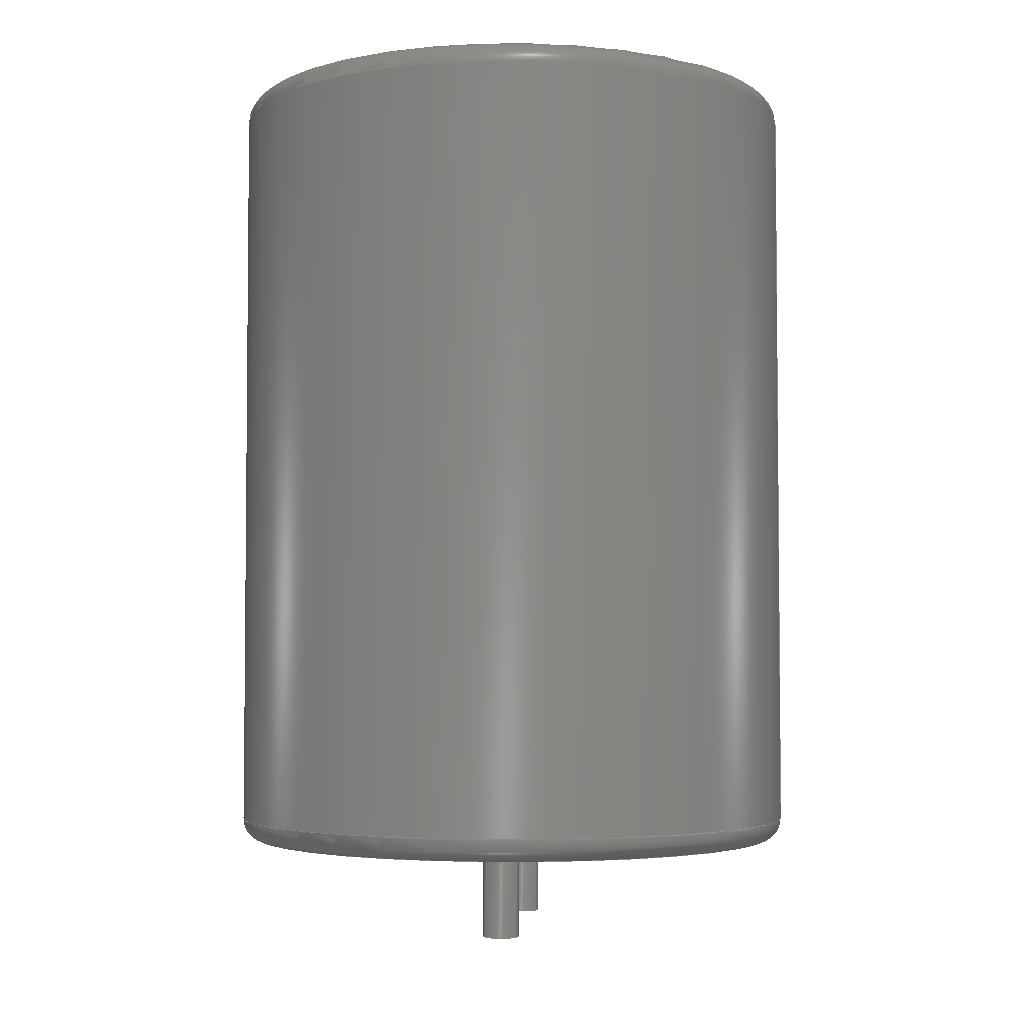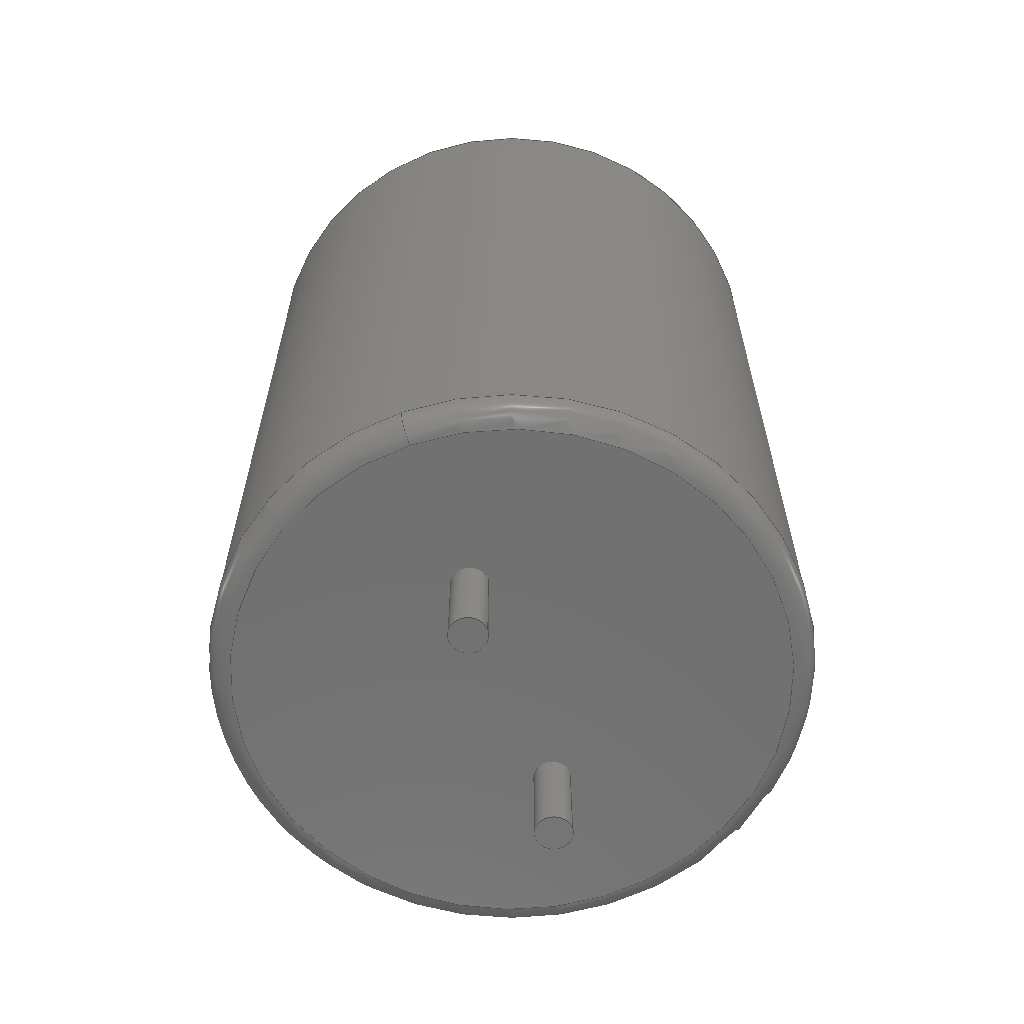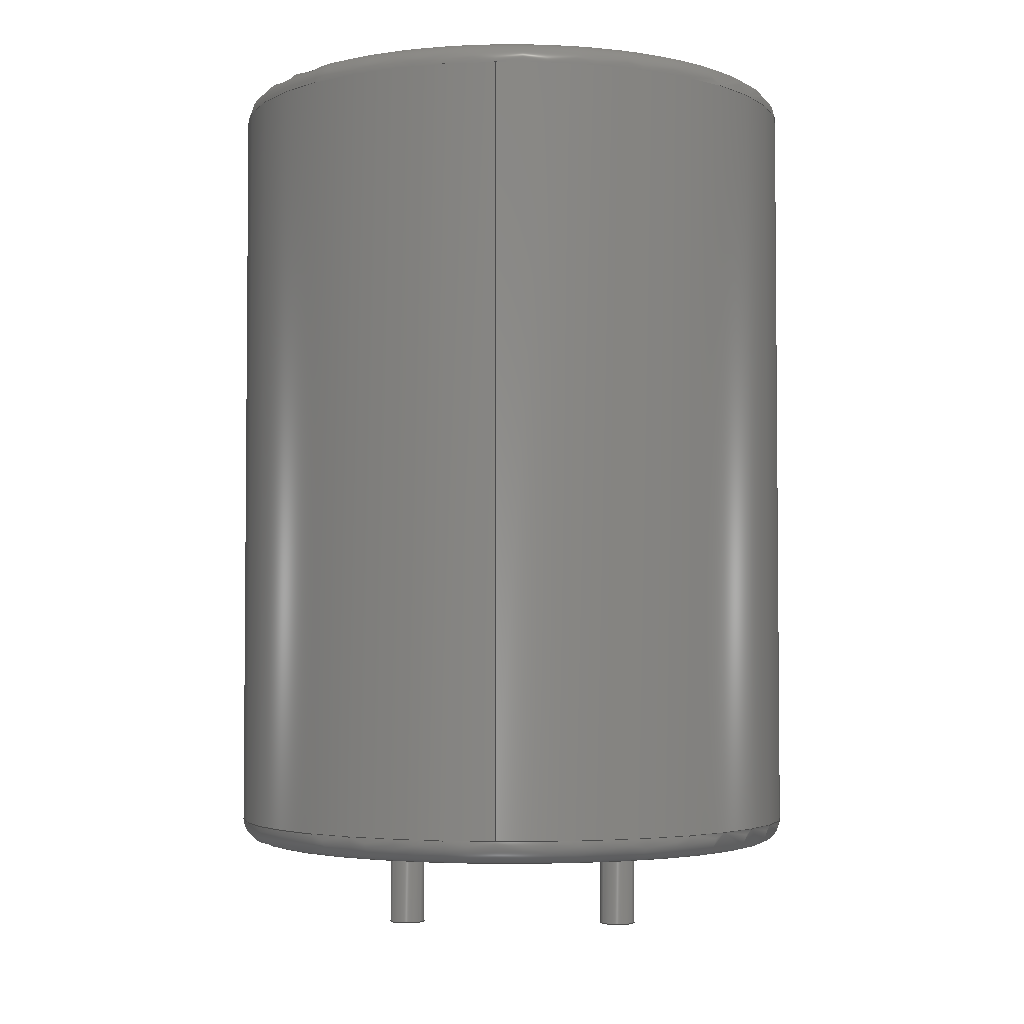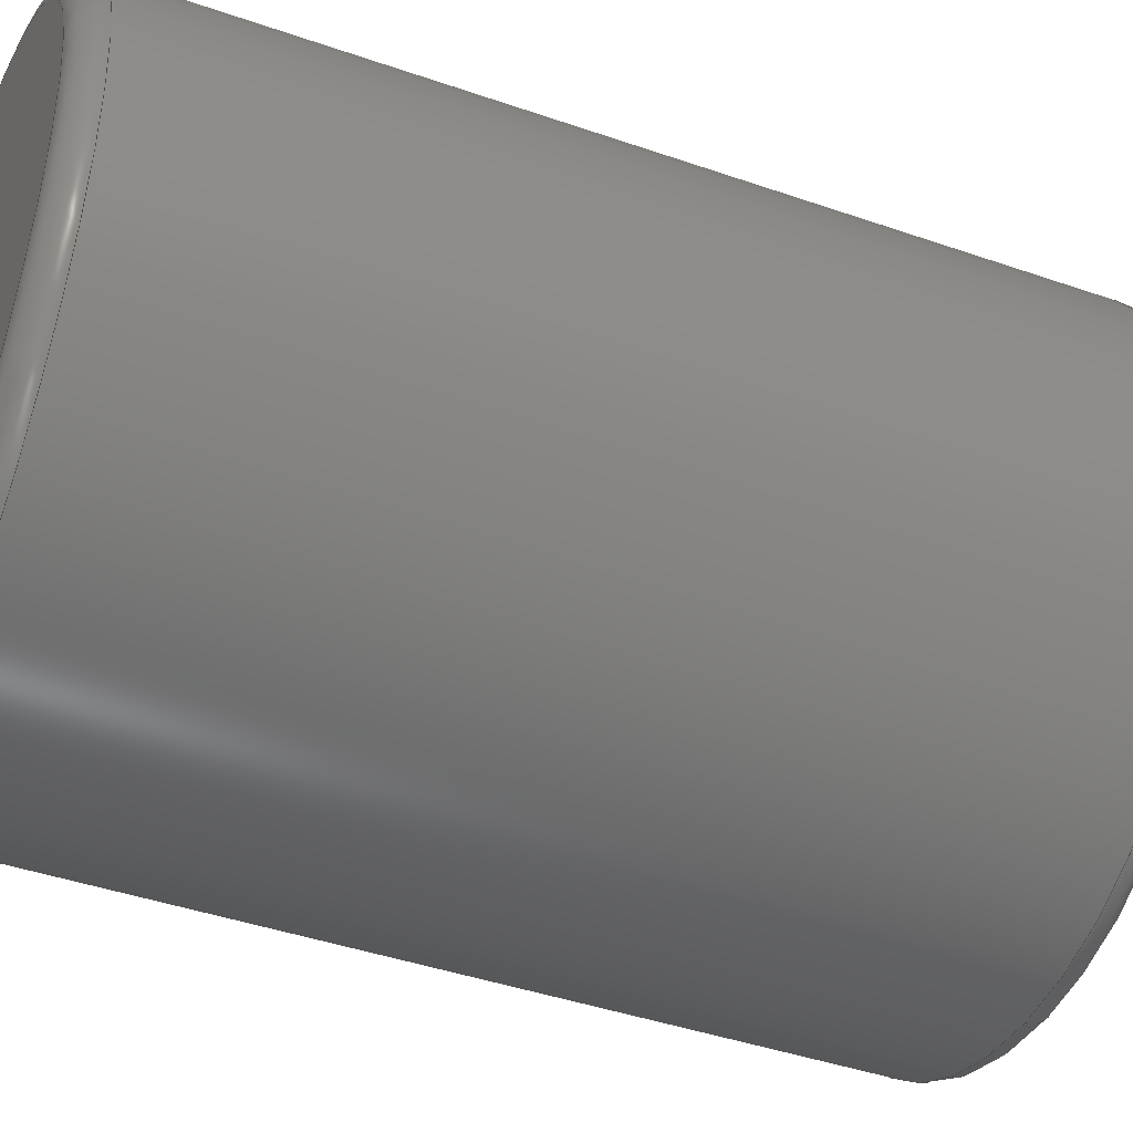
<metadata>
{"format":"step","ext":"stp","renderer":"f3d","projection":"perspective","resolution":1024,"background":"white","views":[{"elev":-3.6,"azim":5.7,"up":"+Y"},{"elev":-62.6,"azim":-160.0,"up":"+Y"},{"elev":-3.2,"azim":93.2,"up":"+Y"},{"elev":-41.5,"azim":-113.0,"up":"+Z"}]}
</metadata>
<code>
ISO-10303-21;
DATA;#1=MECHANICAL_DESIGN_GEOMETRIC_PRESENTATION_REPRESENTATION('',(#109,#110,#111,#112,#113,#114,#115,#116,#117,#118),#257);#2=SHAPE_REPRESENTATION_RELATIONSHIP('SRR','None',#264,#3);#3=ADVANCED_BREP_SHAPE_REPRESENTATION('',(#4),#256);#4=MANIFOLD_SOLID_BREP('Solid1',#128);#5=FACE_BOUND('',#32,.T.);#6=FACE_BOUND('',#33,.T.);#7=PLANE('',#159);#8=PLANE('',#165);#9=PLANE('',#168);#10=PLANE('',#171);#11=LINE('',#233,#14);#12=LINE('',#247,#15);#13=LINE('',#252,#16);#14=VECTOR('',#190,12.7);#15=VECTOR('',#209,0.8);#16=VECTOR('',#216,0.8);#17=CYLINDRICAL_SURFACE('',#156,12.7);#18=CYLINDRICAL_SURFACE('',#166,0.8);#19=CYLINDRICAL_SURFACE('',#169,0.8);#20=FACE_OUTER_BOUND('',#29,.T.);#21=FACE_OUTER_BOUND('',#30,.T.);#22=FACE_OUTER_BOUND('',#31,.T.);#23=FACE_OUTER_BOUND('',#34,.T.);#24=FACE_OUTER_BOUND('',#35,.T.);#25=FACE_OUTER_BOUND('',#36,.T.);#26=FACE_OUTER_BOUND('',#37,.T.);#27=FACE_OUTER_BOUND('',#38,.T.);#28=FACE_OUTER_BOUND('',#39,.T.);#29=EDGE_LOOP('',(#77,#78,#79,#80,#81));#30=EDGE_LOOP('',(#82,#83,#84,#85,#86,#87));#31=EDGE_LOOP('',(#88));#32=EDGE_LOOP('',(#89));#33=EDGE_LOOP('',(#90));#34=EDGE_LOOP('',(#91,#92,#93,#94,#95));#35=EDGE_LOOP('',(#96));#36=EDGE_LOOP('',(#97,#98,#99,#100));#37=EDGE_LOOP('',(#101));#38=EDGE_LOOP('',(#102,#103,#104,#105));#39=EDGE_LOOP('',(#106));#40=CIRCLE('',#152,12.7);#41=CIRCLE('',#153,1);#42=CIRCLE('',#154,11.7);#43=CIRCLE('',#155,12.7);#44=CIRCLE('',#157,12.7);#45=CIRCLE('',#158,12.7);#46=CIRCLE('',#160,0.8);#47=CIRCLE('',#161,0.8);#48=CIRCLE('',#163,11.7);#49=CIRCLE('',#164,1);#50=CIRCLE('',#167,0.8);#51=CIRCLE('',#170,0.8);#52=VERTEX_POINT('',#221);#53=VERTEX_POINT('',#222);#54=VERTEX_POINT('',#224);#55=VERTEX_POINT('',#229);#56=VERTEX_POINT('',#230);#57=VERTEX_POINT('',#235);#58=VERTEX_POINT('',#237);#59=VERTEX_POINT('',#240);#60=VERTEX_POINT('',#245);#61=VERTEX_POINT('',#250);#62=EDGE_CURVE('',#52,#53,#40,.T.);#63=EDGE_CURVE('',#53,#54,#41,.T.);#64=EDGE_CURVE('',#54,#54,#42,.T.);#65=EDGE_CURVE('',#53,#52,#43,.T.);#66=EDGE_CURVE('',#55,#56,#44,.T.);#67=EDGE_CURVE('',#56,#55,#45,.T.);#68=EDGE_CURVE('',#56,#52,#11,.T.);#69=EDGE_CURVE('',#57,#57,#46,.T.);#70=EDGE_CURVE('',#58,#58,#47,.T.);#71=EDGE_CURVE('',#59,#59,#48,.T.);#72=EDGE_CURVE('',#59,#55,#49,.T.);#73=EDGE_CURVE('',#60,#60,#50,.T.);#74=EDGE_CURVE('',#60,#58,#12,.T.);#75=EDGE_CURVE('',#61,#61,#51,.T.);#76=EDGE_CURVE('',#61,#57,#13,.T.);#77=ORIENTED_EDGE('',*,*,#62,.T.);#78=ORIENTED_EDGE('',*,*,#63,.T.);#79=ORIENTED_EDGE('',*,*,#64,.T.);#80=ORIENTED_EDGE('',*,*,#63,.F.);#81=ORIENTED_EDGE('',*,*,#65,.T.);#82=ORIENTED_EDGE('',*,*,#66,.F.);#83=ORIENTED_EDGE('',*,*,#67,.F.);#84=ORIENTED_EDGE('',*,*,#68,.T.);#85=ORIENTED_EDGE('',*,*,#65,.F.);#86=ORIENTED_EDGE('',*,*,#62,.F.);#87=ORIENTED_EDGE('',*,*,#68,.F.);#88=ORIENTED_EDGE('',*,*,#64,.F.);#89=ORIENTED_EDGE('',*,*,#69,.T.);#90=ORIENTED_EDGE('',*,*,#70,.T.);#91=ORIENTED_EDGE('',*,*,#71,.T.);#92=ORIENTED_EDGE('',*,*,#72,.T.);#93=ORIENTED_EDGE('',*,*,#66,.T.);#94=ORIENTED_EDGE('',*,*,#67,.T.);#95=ORIENTED_EDGE('',*,*,#72,.F.);#96=ORIENTED_EDGE('',*,*,#71,.F.);#97=ORIENTED_EDGE('',*,*,#73,.F.);#98=ORIENTED_EDGE('',*,*,#74,.T.);#99=ORIENTED_EDGE('',*,*,#70,.F.);#100=ORIENTED_EDGE('',*,*,#74,.F.);#101=ORIENTED_EDGE('',*,*,#73,.T.);#102=ORIENTED_EDGE('',*,*,#75,.F.);#103=ORIENTED_EDGE('',*,*,#76,.T.);#104=ORIENTED_EDGE('',*,*,#69,.F.);#105=ORIENTED_EDGE('',*,*,#76,.F.);#106=ORIENTED_EDGE('',*,*,#75,.T.);#107=TOROIDAL_SURFACE('',#151,11.7,1);#108=TOROIDAL_SURFACE('',#162,11.7,1);#109=STYLED_ITEM('',(#274),#119);#110=STYLED_ITEM('',(#274),#120);#111=STYLED_ITEM('',(#274),#121);#112=STYLED_ITEM('',(#274),#122);#113=STYLED_ITEM('',(#274),#123);#114=STYLED_ITEM('',(#275),#124);#115=STYLED_ITEM('',(#275),#125);#116=STYLED_ITEM('',(#275),#126);#117=STYLED_ITEM('',(#275),#127);#118=STYLED_ITEM('',(#273),#4);#119=ADVANCED_FACE('',(#20),#107,.T.);#120=ADVANCED_FACE('',(#21),#17,.T.);#121=ADVANCED_FACE('',(#22,#5,#6),#7,.F.);#122=ADVANCED_FACE('',(#23),#108,.T.);#123=ADVANCED_FACE('',(#24),#8,.T.);#124=ADVANCED_FACE('',(#25),#18,.T.);#125=ADVANCED_FACE('',(#26),#9,.T.);#126=ADVANCED_FACE('',(#27),#19,.T.);#127=ADVANCED_FACE('',(#28),#10,.T.);#128=CLOSED_SHELL('',(#119,#120,#121,#122,#123,#124,#125,#126,#127));#129=DERIVED_UNIT_ELEMENT(#132,1);#130=DERIVED_UNIT_ELEMENT(#259,-3);#131=DIMENSIONAL_EXPONENTS(1,0,0,0,0,0,0);#132=(CONVERSION_BASED_UNIT('gram',#134)MASS_UNIT()NAMED_UNIT(#131));#133=(MASS_UNIT()NAMED_UNIT(*)SI_UNIT(.KILO.,.GRAM.));#134=MASS_MEASURE_WITH_UNIT(MASS_MEASURE(0.001),#133);#135=DERIVED_UNIT((#129,#130));#136=MEASURE_REPRESENTATION_ITEM('density measure',POSITIVE_RATIO_MEASURE(1),#135);#137=PROPERTY_DEFINITION_REPRESENTATION(#142,#139);#138=PROPERTY_DEFINITION_REPRESENTATION(#143,#140);#139=REPRESENTATION('material name',(#141),#256);#140=REPRESENTATION('density',(#136),#256);#141=DESCRIPTIVE_REPRESENTATION_ITEM('Generic','Generic');#142=PROPERTY_DEFINITION('material property','material name',#266);#143=PROPERTY_DEFINITION('material property','density of part',#266);#144=DATE_TIME_ROLE('creation_date');#145=APPLIED_DATE_AND_TIME_ASSIGNMENT(#146,#144,(#266));#146=DATE_AND_TIME(#147,#148);#147=CALENDAR_DATE(2023,19,1);#148=LOCAL_TIME(0,0,0,#149);#149=COORDINATED_UNIVERSAL_TIME_OFFSET(0,0,.BEHIND.);#150=AXIS2_PLACEMENT_3D('placement',#219,#172,#173);#151=AXIS2_PLACEMENT_3D('',#220,#174,#175);#152=AXIS2_PLACEMENT_3D('',#223,#176,#177);#153=AXIS2_PLACEMENT_3D('',#225,#178,#179);#154=AXIS2_PLACEMENT_3D('',#226,#180,#181);#155=AXIS2_PLACEMENT_3D('',#227,#182,#183);#156=AXIS2_PLACEMENT_3D('',#228,#184,#185);#157=AXIS2_PLACEMENT_3D('',#231,#186,#187);#158=AXIS2_PLACEMENT_3D('',#232,#188,#189);#159=AXIS2_PLACEMENT_3D('',#234,#191,#192);#160=AXIS2_PLACEMENT_3D('',#236,#193,#194);#161=AXIS2_PLACEMENT_3D('',#238,#195,#196);#162=AXIS2_PLACEMENT_3D('',#239,#197,#198);#163=AXIS2_PLACEMENT_3D('',#241,#199,#200);#164=AXIS2_PLACEMENT_3D('',#242,#201,#202);#165=AXIS2_PLACEMENT_3D('',#243,#203,#204);#166=AXIS2_PLACEMENT_3D('',#244,#205,#206);#167=AXIS2_PLACEMENT_3D('',#246,#207,#208);#168=AXIS2_PLACEMENT_3D('',#248,#210,#211);#169=AXIS2_PLACEMENT_3D('',#249,#212,#213);#170=AXIS2_PLACEMENT_3D('',#251,#214,#215);#171=AXIS2_PLACEMENT_3D('',#253,#217,#218);#172=DIRECTION('axis',(0,0,1));#173=DIRECTION('refdir',(1,0,0));#174=DIRECTION('center_axis',(0,1,0));#175=DIRECTION('ref_axis',(0,0,1));#176=DIRECTION('center_axis',(0,-1,0));#177=DIRECTION('ref_axis',(1,0,1.225e-16));#178=DIRECTION('center_axis',(-1,0,1.225e-16));#179=DIRECTION('ref_axis',(-1.225e-16,0,-1));#180=DIRECTION('center_axis',(0,1,0));#181=DIRECTION('ref_axis',(1,0,1.225e-16));#182=DIRECTION('center_axis',(0,-1,0));#183=DIRECTION('ref_axis',(1,0,1.225e-16));#184=DIRECTION('center_axis',(0,1,0));#185=DIRECTION('ref_axis',(-1,0,0));#186=DIRECTION('center_axis',(0,1,0));#187=DIRECTION('ref_axis',(1,0,1.225e-16));#188=DIRECTION('center_axis',(0,1,0));#189=DIRECTION('ref_axis',(1,0,1.225e-16));#190=DIRECTION('',(0,-1,0));#191=DIRECTION('center_axis',(0,1,0));#192=DIRECTION('ref_axis',(0,0,1));#193=DIRECTION('center_axis',(0,1,0));#194=DIRECTION('ref_axis',(1,0,0));#195=DIRECTION('center_axis',(0,1,0));#196=DIRECTION('ref_axis',(1,0,0));#197=DIRECTION('center_axis',(0,1,0));#198=DIRECTION('ref_axis',(0,0,1));#199=DIRECTION('center_axis',(0,-1,0));#200=DIRECTION('ref_axis',(1,0,1.225e-16));#201=DIRECTION('center_axis',(-1,0,1.225e-16));#202=DIRECTION('ref_axis',(-1.225e-16,0,-1));#203=DIRECTION('center_axis',(0,1,0));#204=DIRECTION('ref_axis',(0,0,1));#205=DIRECTION('center_axis',(0,-1,0));#206=DIRECTION('ref_axis',(1,0,0));#207=DIRECTION('center_axis',(0,-1,0));#208=DIRECTION('ref_axis',(1,0,0));#209=DIRECTION('',(0,1,0));#210=DIRECTION('center_axis',(0,-1,0));#211=DIRECTION('ref_axis',(0,0,-1));#212=DIRECTION('center_axis',(0,-1,0));#213=DIRECTION('ref_axis',(1,0,0));#214=DIRECTION('center_axis',(0,-1,0));#215=DIRECTION('ref_axis',(1,0,0));#216=DIRECTION('',(0,1,0));#217=DIRECTION('center_axis',(0,-1,0));#218=DIRECTION('ref_axis',(0,0,-1));#219=CARTESIAN_POINT('',(0,0,0));#220=CARTESIAN_POINT('Origin',(0,1,0));#221=CARTESIAN_POINT('',(12.7,1,-1.555e-15));#222=CARTESIAN_POINT('',(-1.555e-15,1,-12.7));#223=CARTESIAN_POINT('Origin',(0,1,0));#224=CARTESIAN_POINT('',(-1.433e-15,0,-11.7));#225=CARTESIAN_POINT('Origin',(-1.433e-15,1,-11.7));#226=CARTESIAN_POINT('Origin',(0,0,0));#227=CARTESIAN_POINT('Origin',(0,1,0));#228=CARTESIAN_POINT('Origin',(0,0,0));#229=CARTESIAN_POINT('',(-1.555e-15,34,-12.7));#230=CARTESIAN_POINT('',(12.7,34,-1.555e-15));#231=CARTESIAN_POINT('Origin',(0,34,0));#232=CARTESIAN_POINT('Origin',(0,34,0));#233=CARTESIAN_POINT('',(12.7,0,-1.555e-15));#234=CARTESIAN_POINT('Origin',(0,0,0));#235=CARTESIAN_POINT('',(-0.8,0,5));#236=CARTESIAN_POINT('Origin',(-2.449e-15,0,5));#237=CARTESIAN_POINT('',(-0.8,0,-5));#238=CARTESIAN_POINT('Origin',(6.123e-16,0,-5));#239=CARTESIAN_POINT('Origin',(0,34,0));#240=CARTESIAN_POINT('',(-1.433e-15,35,-11.7));#241=CARTESIAN_POINT('Origin',(0,35,0));#242=CARTESIAN_POINT('Origin',(-1.433e-15,34,-11.7));#243=CARTESIAN_POINT('Origin',(0,35,0));#244=CARTESIAN_POINT('Origin',(6.123e-16,0,-5));#245=CARTESIAN_POINT('',(-0.8,-4,-5));#246=CARTESIAN_POINT('Origin',(6.123e-16,-4,-5));#247=CARTESIAN_POINT('',(-0.8,0,-5));#248=CARTESIAN_POINT('Origin',(5.551e-16,-4,-5));#249=CARTESIAN_POINT('Origin',(-2.449e-15,0,5));#250=CARTESIAN_POINT('',(-0.8,-4,5));#251=CARTESIAN_POINT('Origin',(-2.449e-15,-4,5));#252=CARTESIAN_POINT('',(-0.8,0,5));#253=CARTESIAN_POINT('Origin',(-2.498e-15,-4,5));#254=UNCERTAINTY_MEASURE_WITH_UNIT(LENGTH_MEASURE(0.01),#258,'DISTANCE_ACCURACY_VALUE','Maximum model space distance between geometric entities at asserted connectivities');#255=UNCERTAINTY_MEASURE_WITH_UNIT(LENGTH_MEASURE(0.01),#258,'DISTANCE_ACCURACY_VALUE','Maximum model space distance between geometric entities at asserted connectivities');#256=(GEOMETRIC_REPRESENTATION_CONTEXT(3)GLOBAL_UNCERTAINTY_ASSIGNED_CONTEXT((#254))GLOBAL_UNIT_ASSIGNED_CONTEXT((#258,#260,#261))REPRESENTATION_CONTEXT('','3D'));#257=(GEOMETRIC_REPRESENTATION_CONTEXT(3)GLOBAL_UNCERTAINTY_ASSIGNED_CONTEXT((#255))GLOBAL_UNIT_ASSIGNED_CONTEXT((#258,#260,#261))REPRESENTATION_CONTEXT('','3D'));#258=(LENGTH_UNIT()NAMED_UNIT(*)SI_UNIT(.MILLI.,.METRE.));#259=(LENGTH_UNIT()NAMED_UNIT(*)SI_UNIT(.CENTI.,.METRE.));#260=(NAMED_UNIT(*)PLANE_ANGLE_UNIT()SI_UNIT($,.RADIAN.));#261=(NAMED_UNIT(*)SI_UNIT($,.STERADIAN.)SOLID_ANGLE_UNIT());#262=SHAPE_DEFINITION_REPRESENTATION(#263,#264);#263=PRODUCT_DEFINITION_SHAPE('',$,#266);#264=SHAPE_REPRESENTATION('',(#150),#256);#265=PRODUCT_DEFINITION_CONTEXT('part definition',#270,'design');#266=PRODUCT_DEFINITION('CP_Radial_D25.4mm_H35mm_P10mm','CP_Radial_D25.4mm_H35mm_P10mm',#267,#265);#267=PRODUCT_DEFINITION_FORMATION('',$,#272);#268=PRODUCT_RELATED_PRODUCT_CATEGORY('CP_Radial_D25.4mm_H35mm_P10mm','CP_Radial_D25.4mm_H35mm_P10mm',(#272));#269=APPLICATION_PROTOCOL_DEFINITION('international standard','automotive_design',2009,#270);#270=APPLICATION_CONTEXT('Core Data for Automotive Mechanical Design Process');#271=PRODUCT_CONTEXT('part definition',#270,'mechanical');#272=PRODUCT('CP_Radial_D25.4mm_H35mm_P10mm','CP_Radial_D25.4mm_H35mm_P10mm',$,(#271));#273=PRESENTATION_STYLE_ASSIGNMENT((#276));#274=PRESENTATION_STYLE_ASSIGNMENT((#277));#275=PRESENTATION_STYLE_ASSIGNMENT((#278));#276=SURFACE_STYLE_USAGE(.BOTH.,#285);#277=SURFACE_STYLE_USAGE(.BOTH.,#286);#278=SURFACE_STYLE_USAGE(.BOTH.,#287);#279=SURFACE_STYLE_RENDERING_WITH_PROPERTIES($,#297,(#282));#280=SURFACE_STYLE_RENDERING_WITH_PROPERTIES($,#298,(#283));#281=SURFACE_STYLE_RENDERING_WITH_PROPERTIES($,#299,(#284));#282=SURFACE_STYLE_TRANSPARENT(0);#283=SURFACE_STYLE_TRANSPARENT(0);#284=SURFACE_STYLE_TRANSPARENT(0);#285=SURFACE_SIDE_STYLE('',(#288,#279));#286=SURFACE_SIDE_STYLE('',(#289,#280));#287=SURFACE_SIDE_STYLE('',(#290,#281));#288=SURFACE_STYLE_FILL_AREA(#291);#289=SURFACE_STYLE_FILL_AREA(#292);#290=SURFACE_STYLE_FILL_AREA(#293);#291=FILL_AREA_STYLE('',(#294));#292=FILL_AREA_STYLE('',(#295));#293=FILL_AREA_STYLE('',(#296));#294=FILL_AREA_STYLE_COLOUR('',#297);#295=FILL_AREA_STYLE_COLOUR('',#298);#296=FILL_AREA_STYLE_COLOUR('',#299);#297=COLOUR_RGB('',0.749,0.749,0.749);#298=COLOUR_RGB('',0.1961,0.1961,0.1961);#299=COLOUR_RGB('',0.7843,0.7843,0.7843);ENDSEC;END-ISO-10303-21;
</code>
